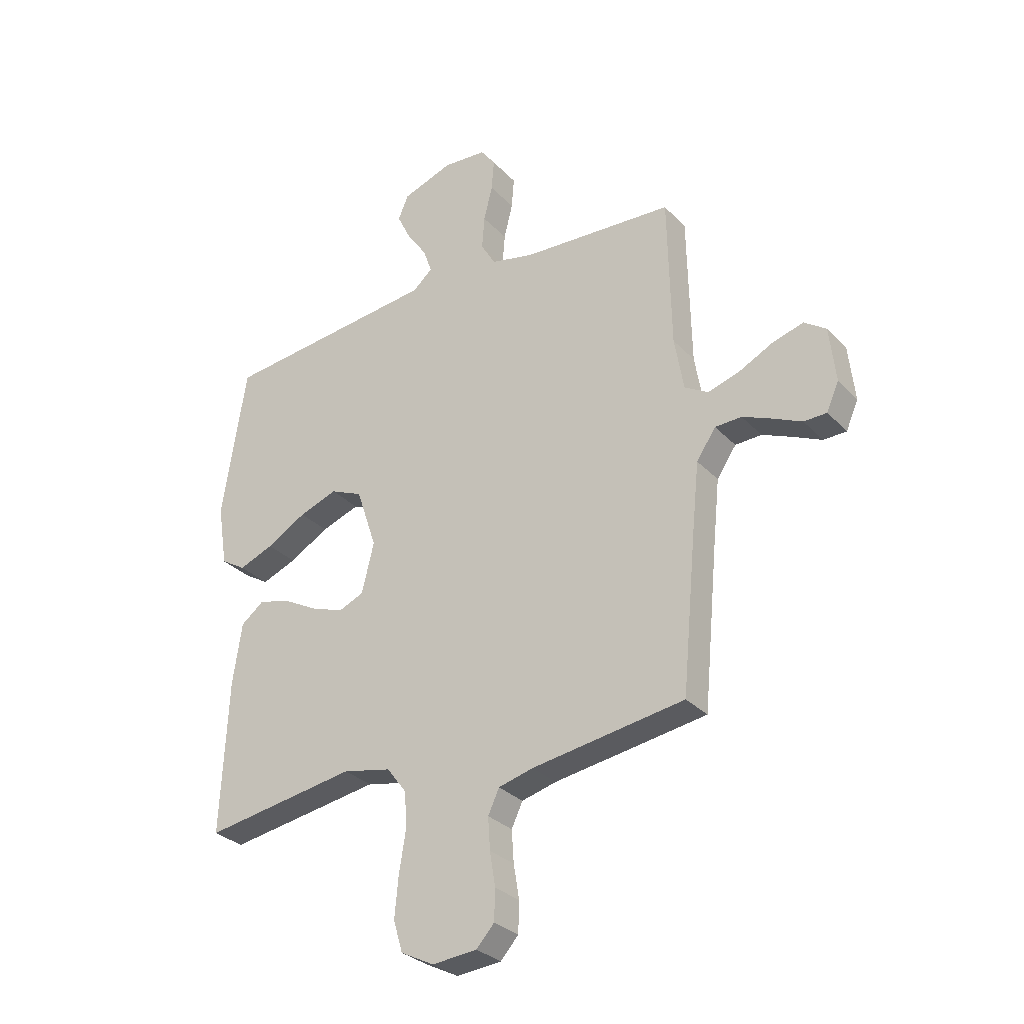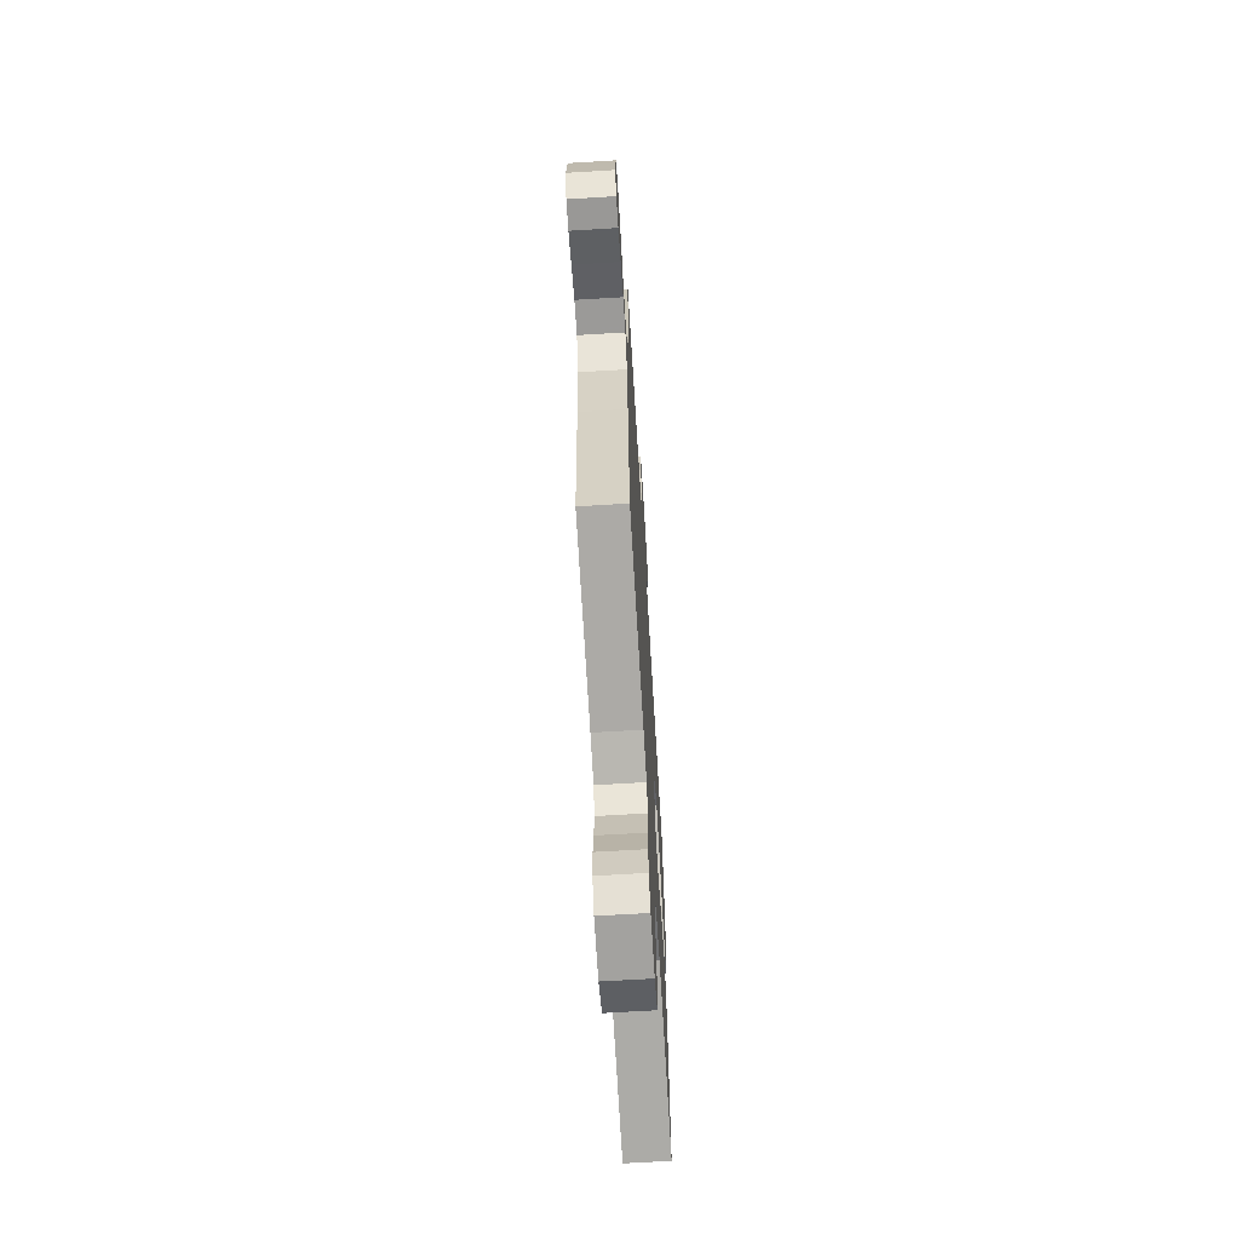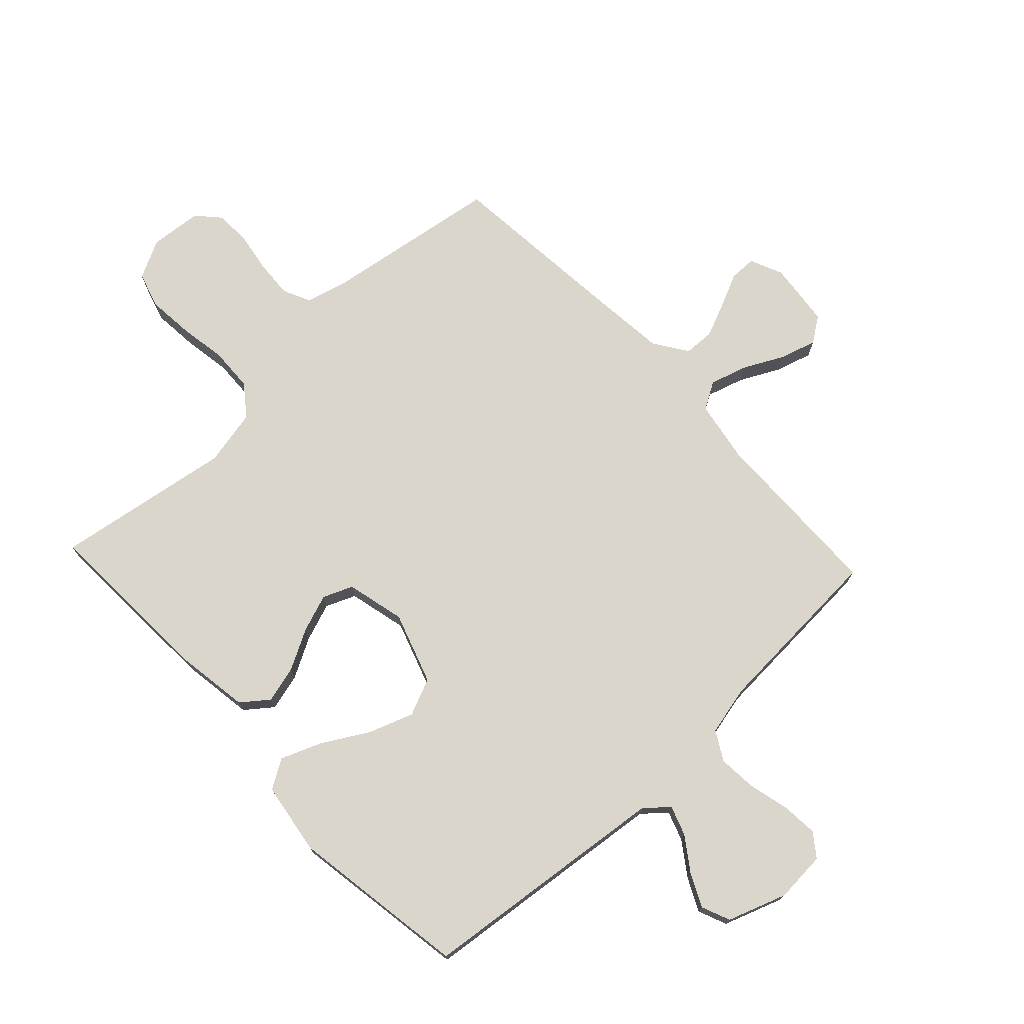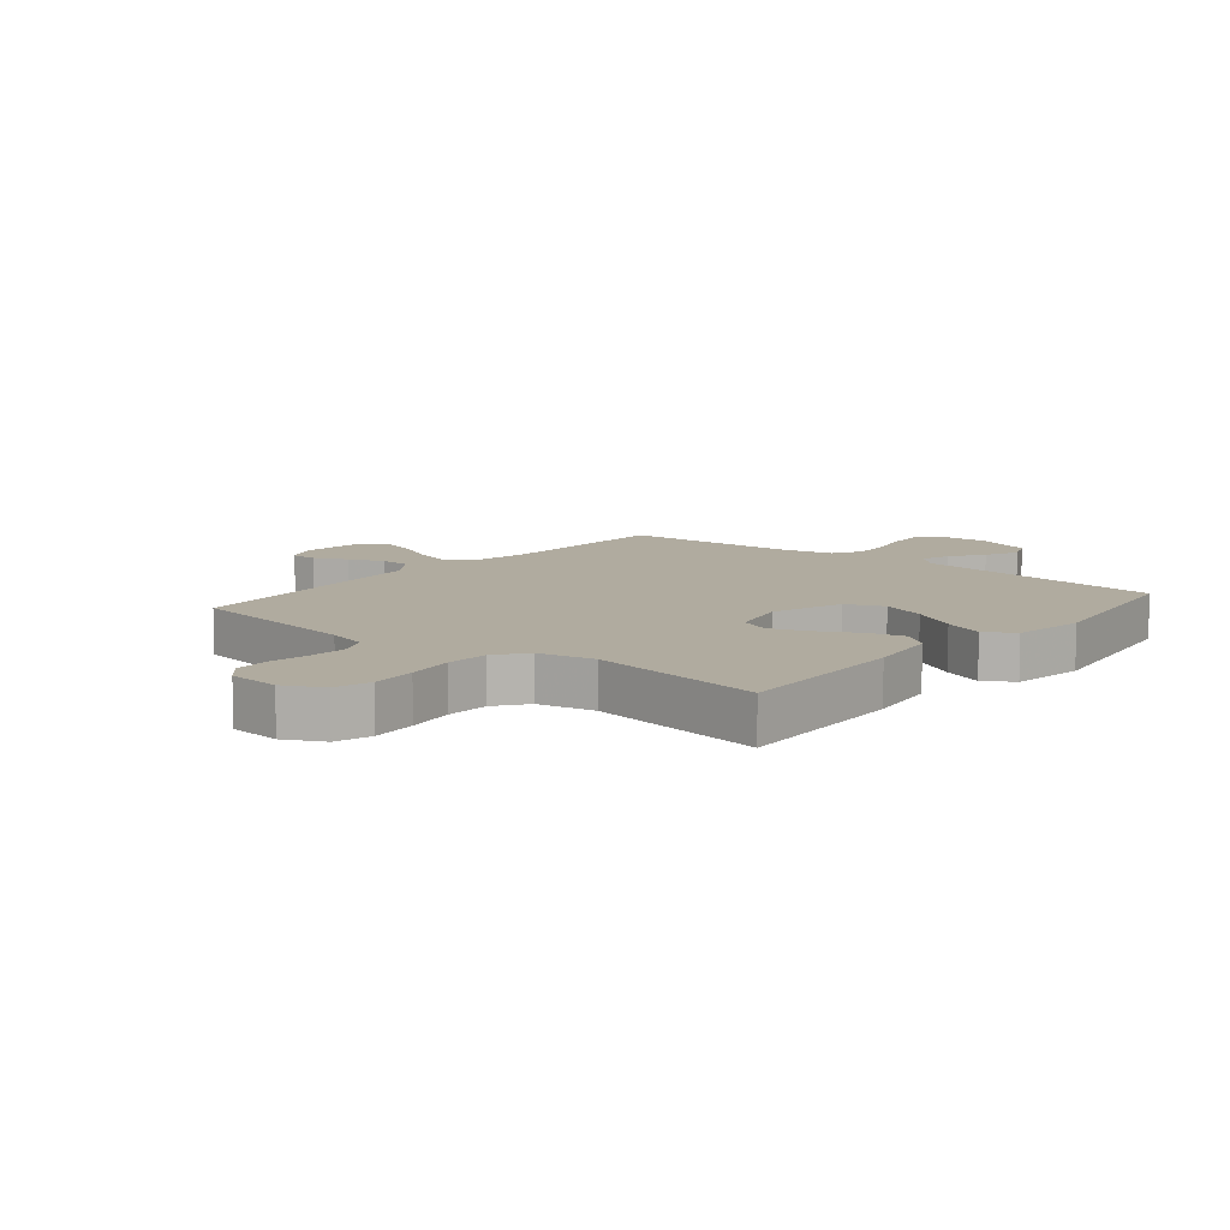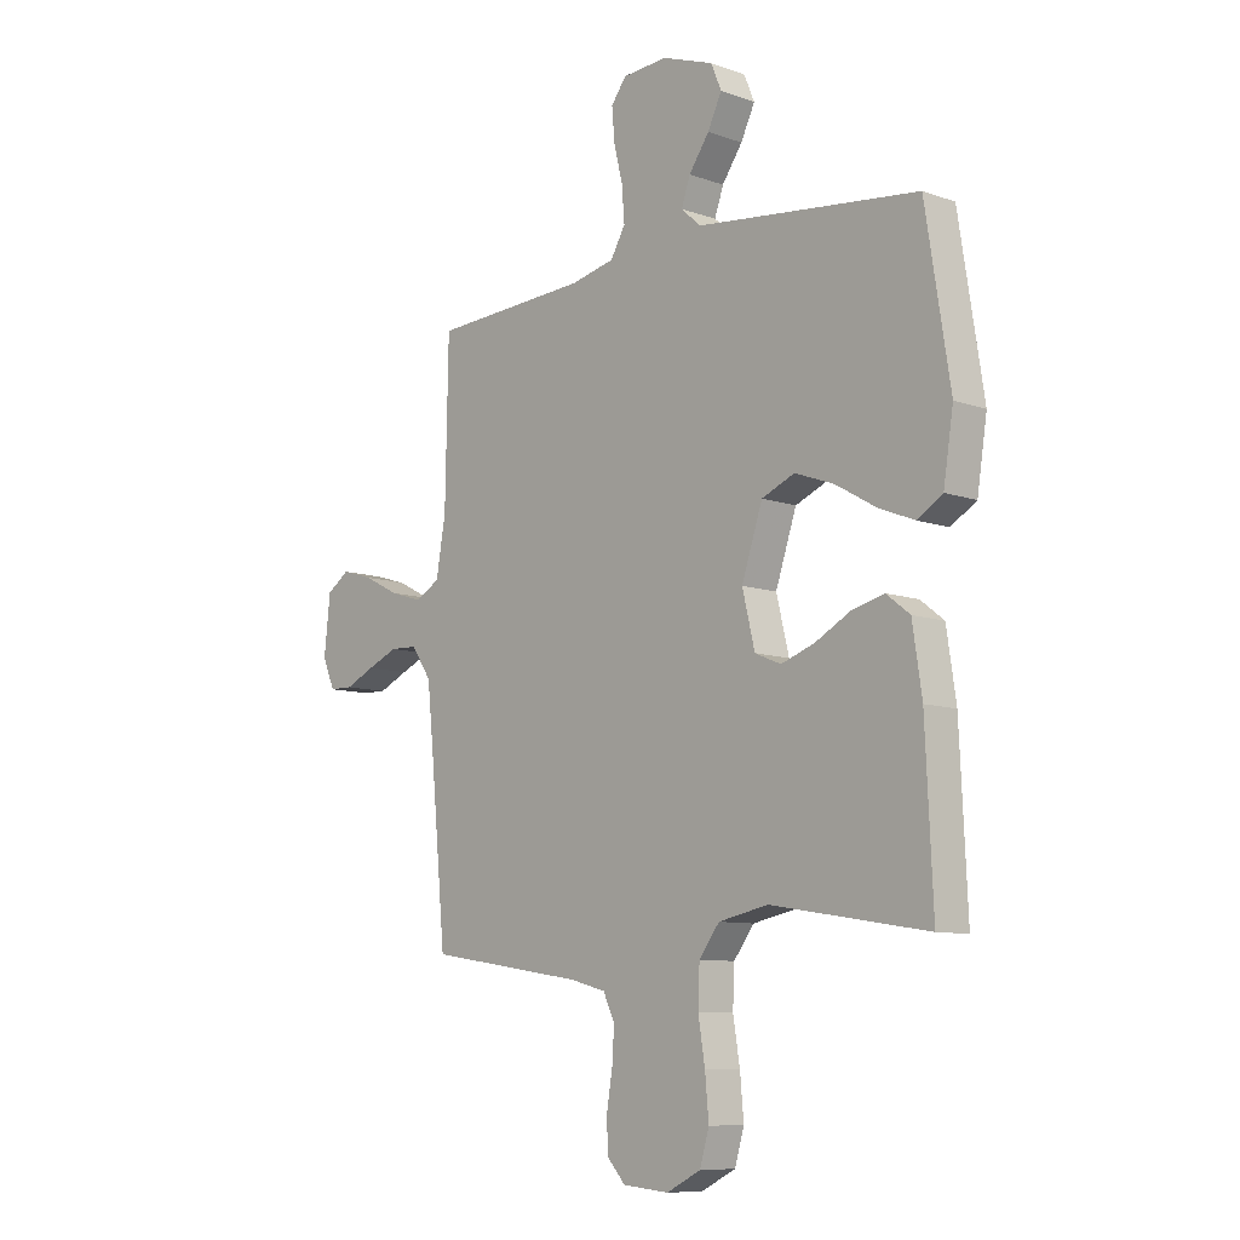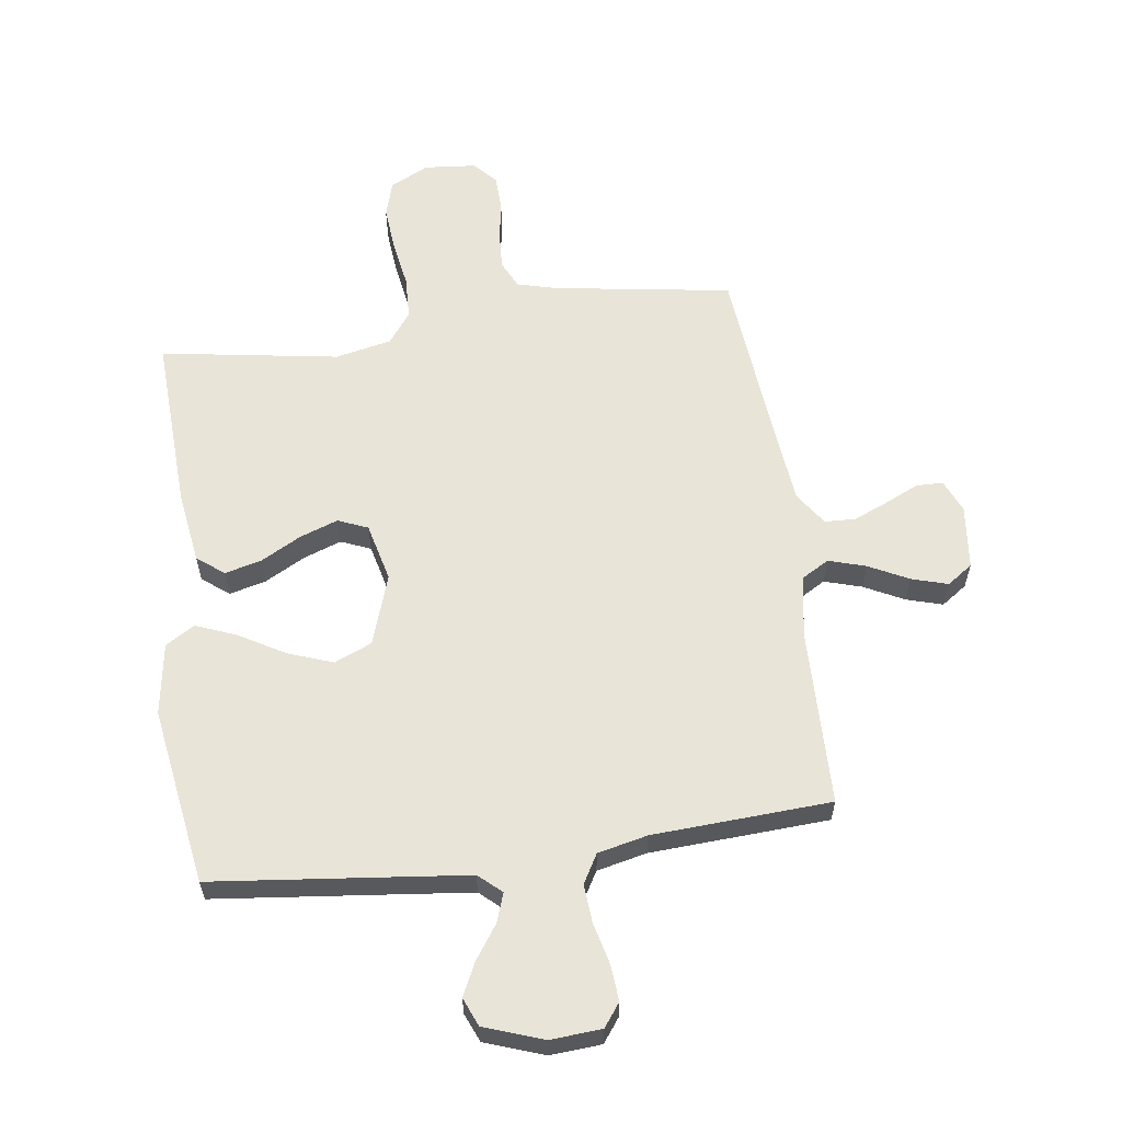
<metadata>
{"format":"obj","ext":"obj","renderer":"f3d","projection":"perspective","resolution":1024,"background":"white","views":[{"elev":-30.2,"azim":34.5,"up":"+Z"},{"elev":-67.3,"azim":93.5,"up":"+Z"},{"elev":74.1,"azim":-43.1,"up":"+Y"},{"elev":9.7,"azim":-140.4,"up":"+Y"},{"elev":-9.1,"azim":-133.3,"up":"+Z"},{"elev":60.0,"azim":-7.8,"up":"+Y"}]}
</metadata>
<code>
v -0.5 0.07 0.5
v -0.2 0.07 0.533
v -0.074 0.07 0.547
v -0.036 0.07 0.581
v -0.053 0.07 0.63
v -0.092 0.07 0.686
v -0.119 0.07 0.742
v -0.099 0.07 0.79
v 0 0.07 0.825
v 0.086 0.07 0.819
v 0.115 0.07 0.78
v 0.11 0.07 0.719
v 0.093 0.07 0.65
v 0.088 0.07 0.585
v 0.116 0.07 0.536
v 0.2 0.07 0.517
v 0.5 0.07 0.5
v 0.506 0.07 0.2
v 0.524 0.07 0.095
v 0.57 0.07 0.068
v 0.633 0.07 0.087
v 0.7 0.07 0.121
v 0.761 0.07 0.139
v 0.804 0.07 0.109
v 0.816 0.07 0
v 0.792 0.07 -0.055
v 0.747 0.07 -0.056
v 0.691 0.07 -0.03
v 0.632 0.07 -0.005
v 0.58 0.07 -0.007
v 0.542 0.07 -0.063
v 0.528 0.07 -0.2
v 0.5 0.07 -0.5
v 0.2 0.07 -0.546
v 0.132 0.07 -0.564
v 0.11 0.07 -0.611
v 0.114 0.07 -0.674
v 0.125 0.07 -0.741
v 0.123 0.07 -0.801
v 0.088 0.07 -0.84
v 0 0.07 -0.848
v -0.065 0.07 -0.815
v -0.083 0.07 -0.754
v -0.076 0.07 -0.677
v -0.063 0.07 -0.597
v -0.066 0.07 -0.524
v -0.105 0.07 -0.472
v -0.2 0.07 -0.452
v -0.5 0.07 -0.5
v -0.486 0.07 -0.2
v -0.468 0.07 -0.079
v -0.423 0.07 -0.044
v -0.361 0.07 -0.06
v -0.293 0.07 -0.097
v -0.229 0.07 -0.12
v -0.179 0.07 -0.099
v -0.155 0.07 0
v -0.195 0.07 0.12
v -0.258 0.07 0.147
v -0.333 0.07 0.12
v -0.411 0.07 0.075
v -0.479 0.07 0.048
v -0.528 0.07 0.078
v -0.547 0.07 0.2
v -0.5 0 0.5
v -0.2 0 0.533
v -0.074 0 0.547
v -0.036 0 0.581
v -0.053 0 0.63
v -0.092 0 0.686
v -0.119 0 0.742
v -0.099 0 0.79
v 0 0 0.825
v 0.086 0 0.819
v 0.115 0 0.78
v 0.11 0 0.719
v 0.093 0 0.65
v 0.088 0 0.585
v 0.116 0 0.536
v 0.2 0 0.517
v 0.5 0 0.5
v 0.506 0 0.2
v 0.524 0 0.095
v 0.57 0 0.068
v 0.633 0 0.087
v 0.7 0 0.121
v 0.761 0 0.139
v 0.804 0 0.109
v 0.816 0 0
v 0.792 0 -0.055
v 0.747 0 -0.056
v 0.691 0 -0.03
v 0.632 0 -0.005
v 0.58 0 -0.007
v 0.542 0 -0.063
v 0.528 0 -0.2
v 0.5 0 -0.5
v 0.2 0 -0.546
v 0.132 0 -0.564
v 0.11 0 -0.611
v 0.114 0 -0.674
v 0.125 0 -0.741
v 0.123 0 -0.801
v 0.088 0 -0.84
v 0 0 -0.848
v -0.065 0 -0.815
v -0.083 0 -0.754
v -0.076 0 -0.677
v -0.063 0 -0.597
v -0.066 0 -0.524
v -0.105 0 -0.472
v -0.2 0 -0.452
v -0.5 0 -0.5
v -0.486 0 -0.2
v -0.468 0 -0.079
v -0.423 0 -0.044
v -0.361 0 -0.06
v -0.293 0 -0.097
v -0.229 0 -0.12
v -0.179 0 -0.099
v -0.155 0 0
v -0.195 0 0.12
v -0.258 0 0.147
v -0.333 0 0.12
v -0.411 0 0.075
v -0.479 0 0.048
v -0.528 0 0.078
v -0.547 0 0.2
f 63 64 1 2
f 60 61 62 63
f 59 60 63 2
f 58 59 2 3
f 57 58 3 4
f 51 52 53 54
f 51 54 55
f 48 49 50 51
f 47 48 51 55
f 46 47 55 56
f 42 43 44 45
f 40 41 42 45
f 40 45 46
f 37 38 39 40
f 36 37 40 46
f 35 36 46 56
f 32 33 34
f 31 32 34 35
f 30 31 35 56
f 25 26 27 28
f 25 28 29
f 24 25 29
f 21 22 23 24
f 20 21 24 29
f 19 20 29 30
f 16 17 18
f 15 16 18 19
f 10 11 12 13
f 10 13 14
f 9 10 14
f 8 9 14
f 5 6 7 8
f 4 5 8 14
f 57 4 14 15
f 30 56 57
f 15 19 30 57
f 66 65 128 127
f 127 126 125 124
f 66 127 124 123
f 67 66 123 122
f 68 67 122 121
f 118 117 116 115
f 119 118 115
f 115 114 113 112
f 119 115 112 111
f 120 119 111 110
f 109 108 107 106
f 109 106 105 104
f 110 109 104
f 104 103 102 101
f 110 104 101 100
f 120 110 100 99
f 98 97 96
f 99 98 96 95
f 120 99 95 94
f 92 91 90 89
f 93 92 89
f 93 89 88
f 88 87 86 85
f 93 88 85 84
f 94 93 84 83
f 82 81 80
f 83 82 80 79
f 77 76 75 74
f 78 77 74
f 78 74 73
f 78 73 72
f 72 71 70 69
f 78 72 69 68
f 79 78 68 121
f 121 120 94
f 121 94 83 79
f 1 65 66 2
f 2 66 67 3
f 3 67 68 4
f 4 68 69 5
f 5 69 70 6
f 6 70 71 7
f 7 71 72 8
f 8 72 73 9
f 9 73 74 10
f 10 74 75 11
f 11 75 76 12
f 12 76 77 13
f 13 77 78 14
f 14 78 79 15
f 15 79 80 16
f 16 80 81 17
f 17 81 82 18
f 18 82 83 19
f 19 83 84 20
f 20 84 85 21
f 21 85 86 22
f 22 86 87 23
f 23 87 88 24
f 24 88 89 25
f 25 89 90 26
f 26 90 91 27
f 27 91 92 28
f 28 92 93 29
f 29 93 94 30
f 30 94 95 31
f 31 95 96 32
f 32 96 97 33
f 33 97 98 34
f 34 98 99 35
f 35 99 100 36
f 36 100 101 37
f 37 101 102 38
f 38 102 103 39
f 39 103 104 40
f 40 104 105 41
f 41 105 106 42
f 42 106 107 43
f 43 107 108 44
f 44 108 109 45
f 45 109 110 46
f 46 110 111 47
f 47 111 112 48
f 48 112 113 49
f 49 113 114 50
f 50 114 115 51
f 51 115 116 52
f 52 116 117 53
f 53 117 118 54
f 54 118 119 55
f 55 119 120 56
f 56 120 121 57
f 57 121 122 58
f 58 122 123 59
f 59 123 124 60
f 60 124 125 61
f 61 125 126 62
f 62 126 127 63
f 63 127 128 64
f 64 128 65 1

</code>
